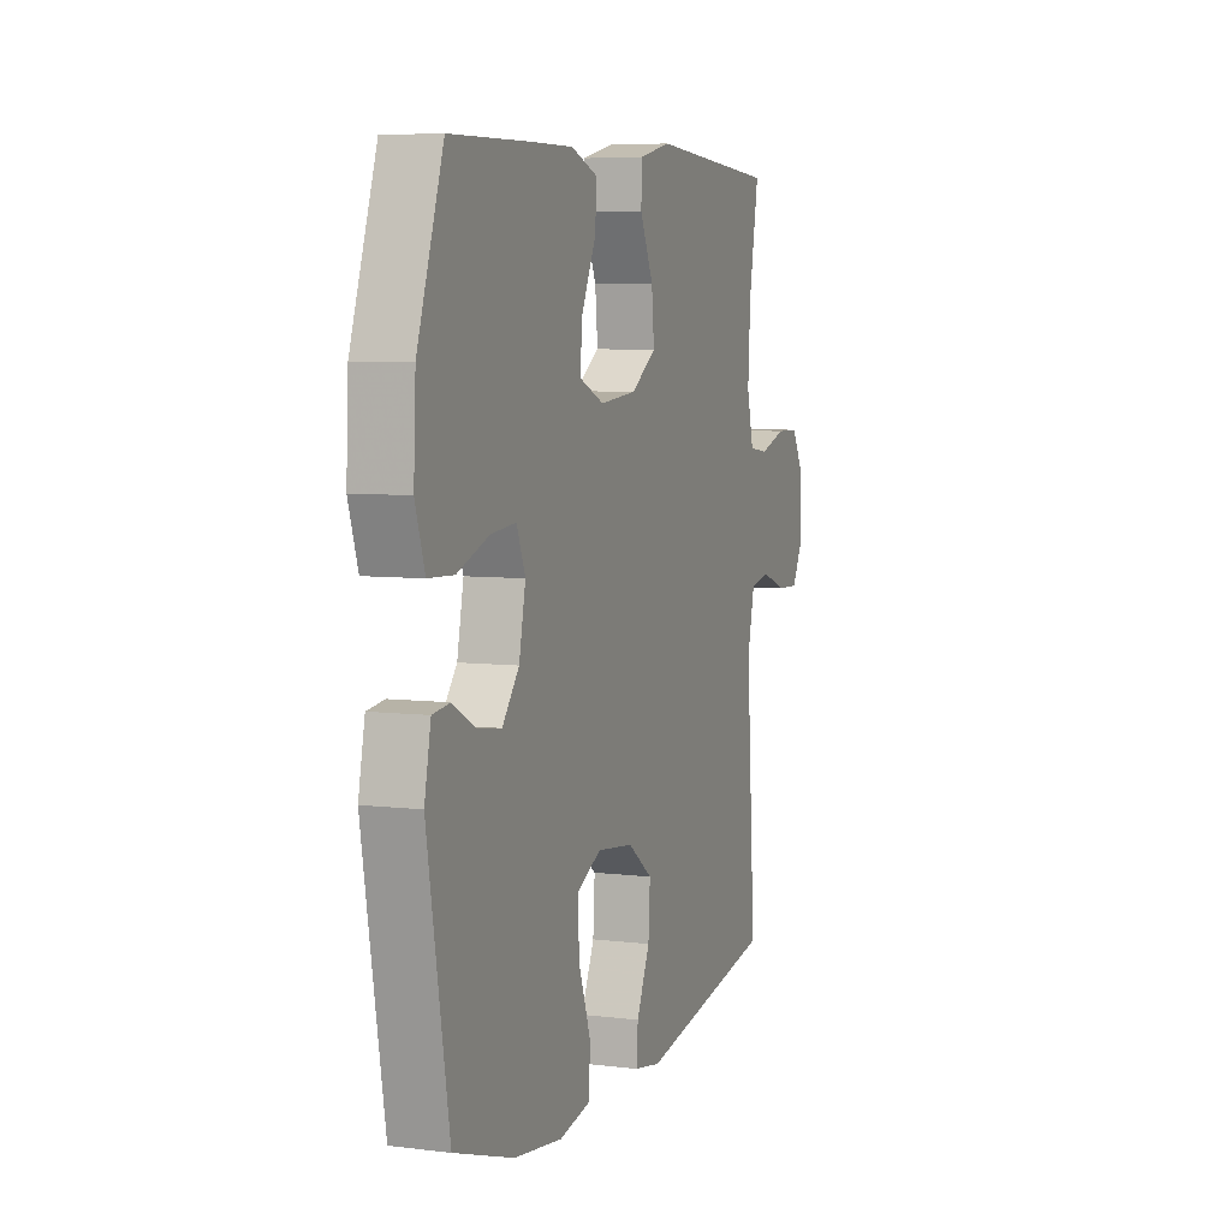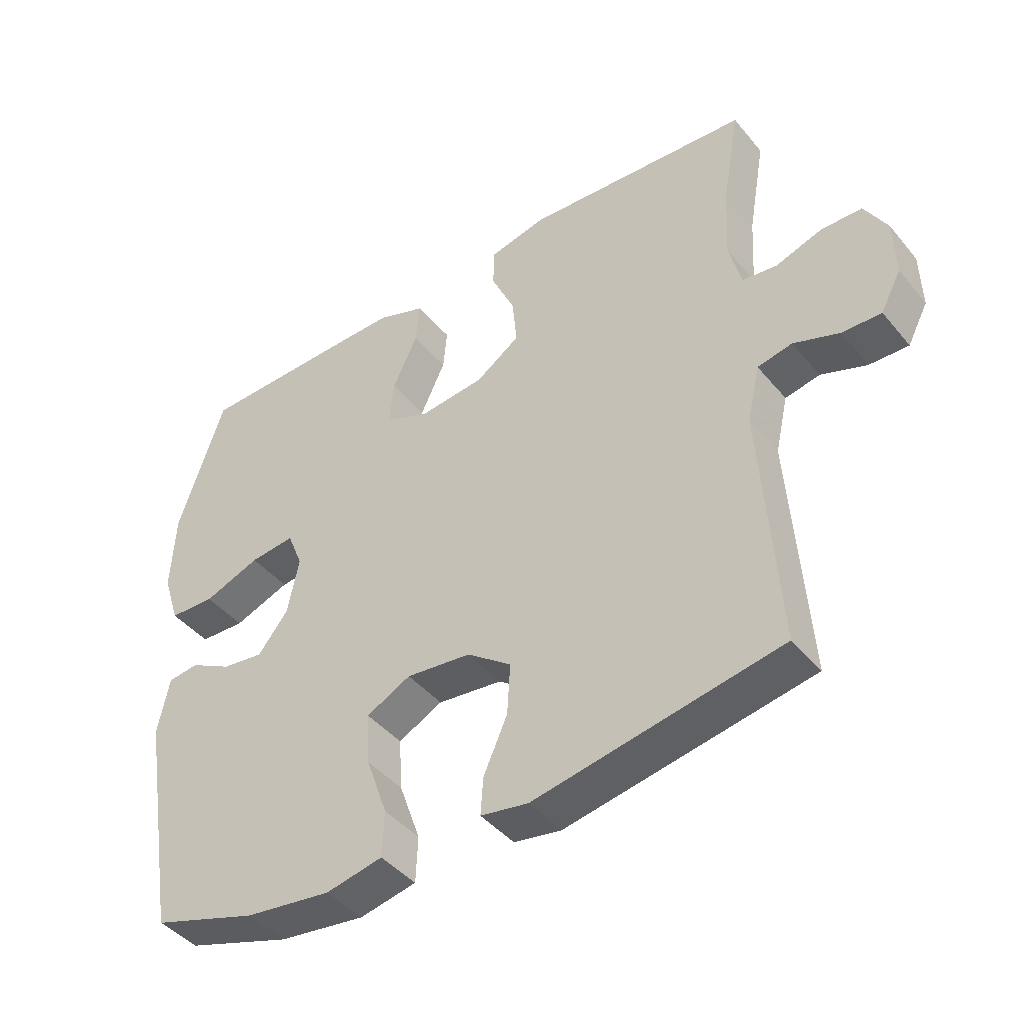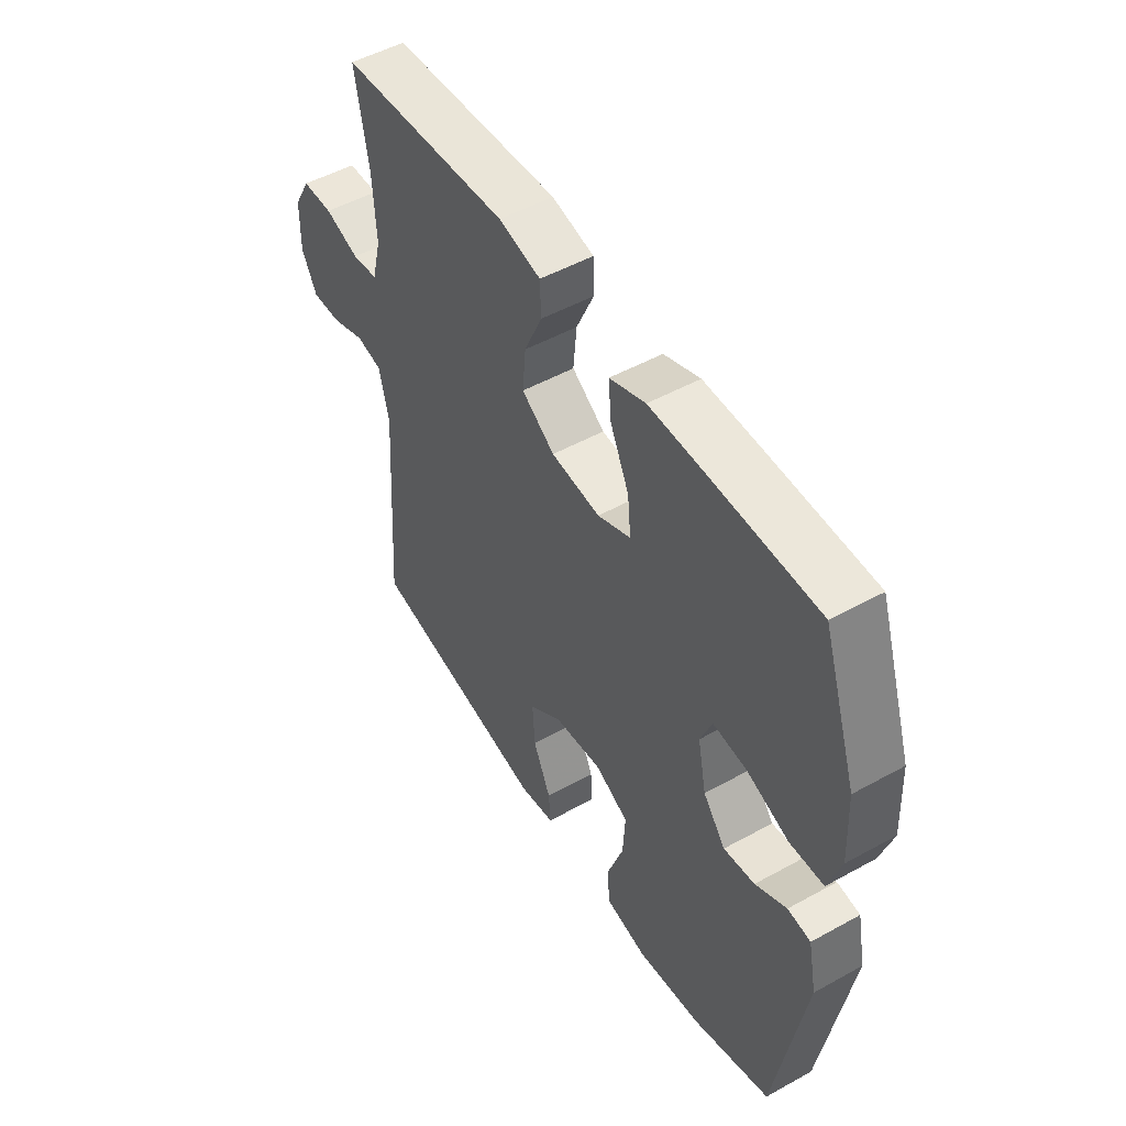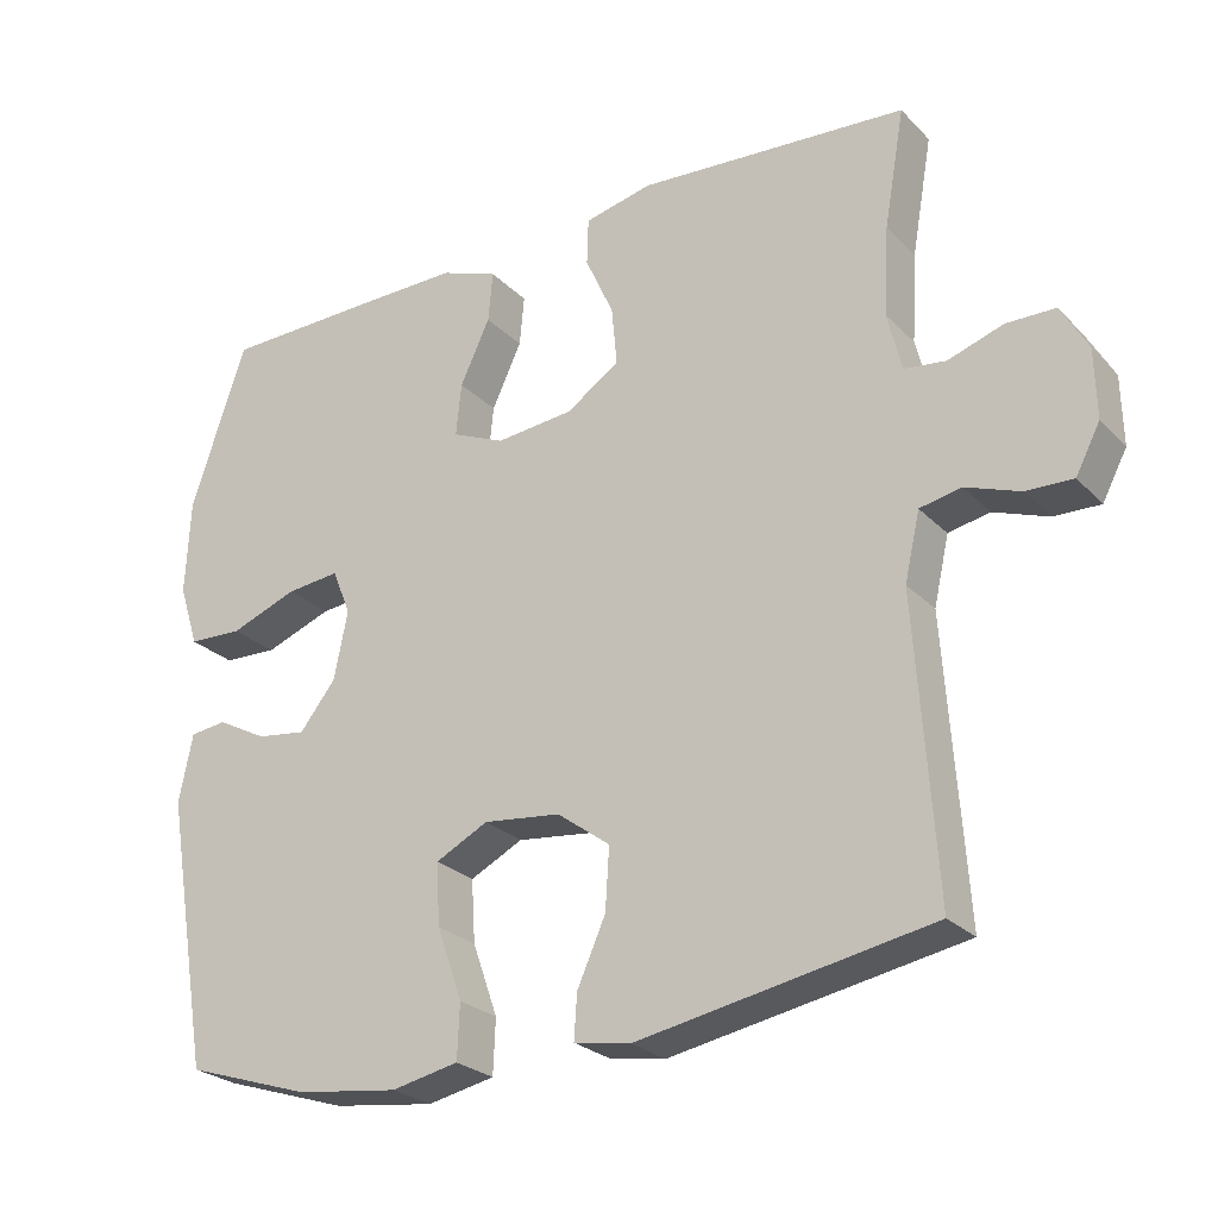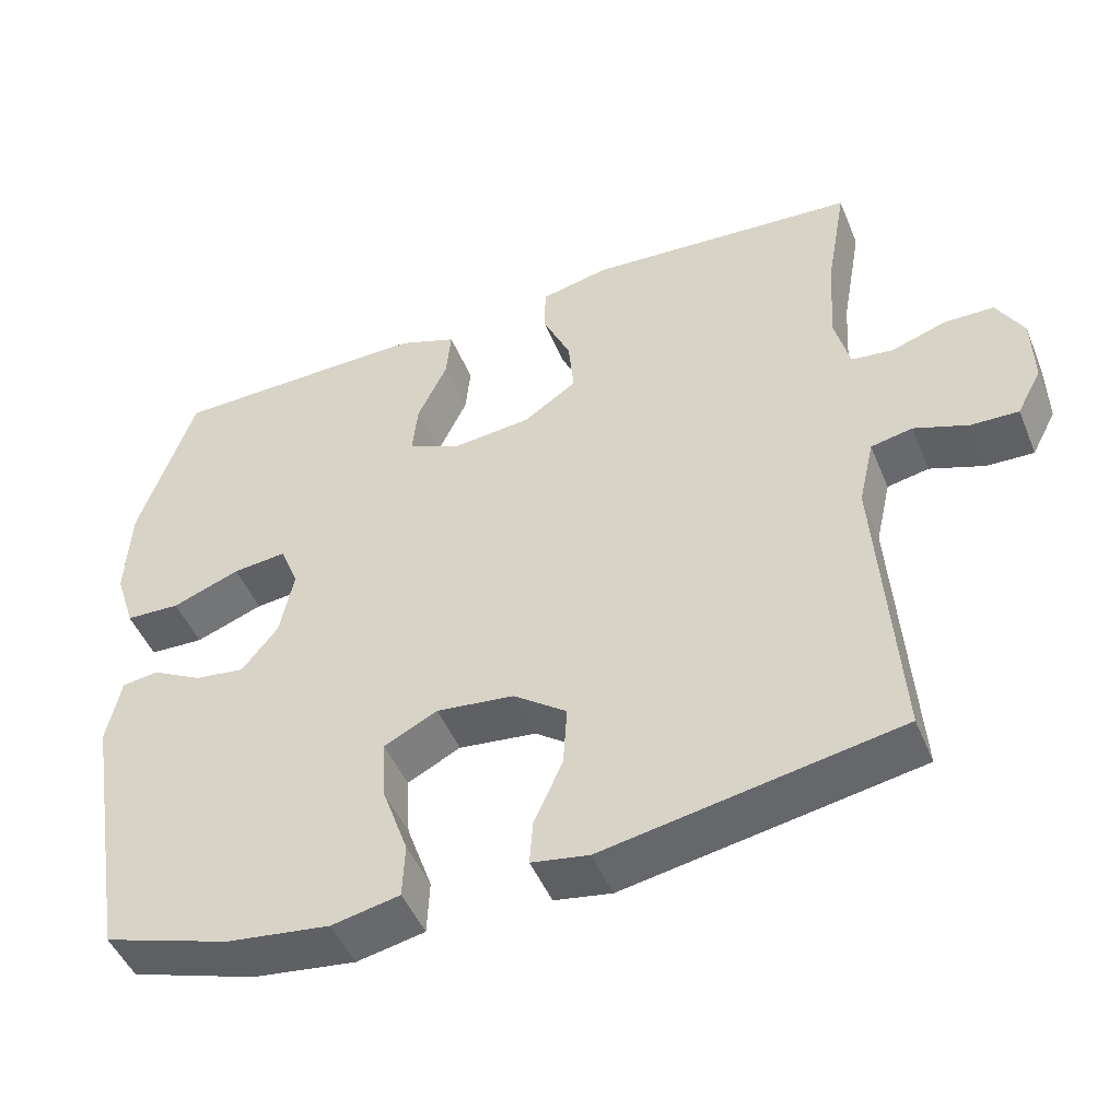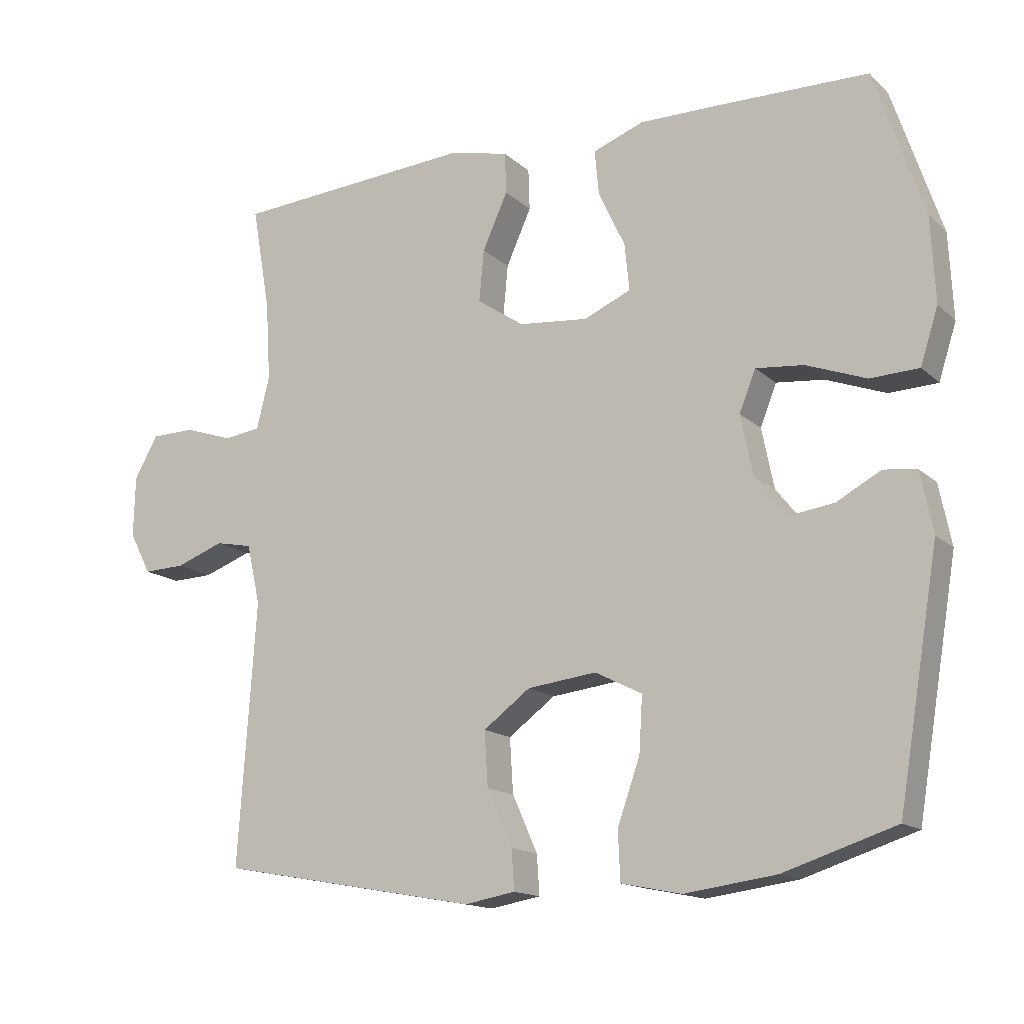
<metadata>
{"format":"obj","ext":"obj","renderer":"f3d","projection":"perspective","resolution":1024,"background":"white","views":[{"elev":6.3,"azim":110.2,"up":"+Z"},{"elev":-43.4,"azim":-143.6,"up":"+Z"},{"elev":50.6,"azim":58.8,"up":"+Z"},{"elev":-25.6,"azim":-146.9,"up":"+Z"},{"elev":-47.9,"azim":-158.1,"up":"+Z"},{"elev":-15.0,"azim":29.4,"up":"+Z"}]}
</metadata>
<code>
v -0.5 0.07 0.5
v -0.147 0.07 0.525
v -0.059 0.07 0.505
v -0.057 0.07 0.444
v -0.094 0.07 0.362
v -0.101 0.07 0.286
v -0.032 0.07 0.239
v 0.07 0.07 0.229
v 0.139 0.07 0.259
v 0.132 0.07 0.328
v 0.093 0.07 0.411
v 0.087 0.07 0.477
v 0.162 0.07 0.505
v 0.282 0.07 0.504
v 0.5 0.07 0.5
v 0.572 0.07 0.284
v 0.578 0.07 0.159
v 0.552 0.07 0.078
v 0.481 0.07 0.075
v 0.393 0.07 0.108
v 0.323 0.07 0.115
v 0.299 0.07 0.055
v 0.317 0.07 -0.034
v 0.364 0.07 -0.093
v 0.429 0.07 -0.084
v 0.494 0.07 -0.049
v 0.542 0.07 -0.055
v 0.56 0.07 -0.144
v 0.5 0.07 -0.5
v 0.336 0.07 -0.553
v 0.202 0.07 -0.571
v 0.114 0.07 -0.553
v 0.111 0.07 -0.482
v 0.144 0.07 -0.388
v 0.149 0.07 -0.307
v 0.08 0.07 -0.272
v -0.021 0.07 -0.284
v -0.09 0.07 -0.335
v -0.085 0.07 -0.415
v -0.048 0.07 -0.498
v -0.044 0.07 -0.556
v -0.118 0.07 -0.569
v -0.5 0.07 -0.5
v -0.474 0.07 -0.115
v -0.494 0.07 -0.027
v -0.548 0.07 -0.016
v -0.619 0.07 -0.042
v -0.68 0.07 -0.044
v -0.712 0.07 0.017
v -0.71 0.07 0.107
v -0.675 0.07 0.169
v -0.611 0.07 0.17
v -0.539 0.07 0.146
v -0.485 0.07 0.153
v -0.466 0.07 0.23
v -0.473 0.07 0.346
v -0.5 0 0.5
v -0.147 0 0.525
v -0.059 0 0.505
v -0.057 0 0.444
v -0.094 0 0.362
v -0.101 0 0.286
v -0.032 0 0.239
v 0.07 0 0.229
v 0.139 0 0.259
v 0.132 0 0.328
v 0.093 0 0.411
v 0.087 0 0.477
v 0.162 0 0.505
v 0.282 0 0.504
v 0.5 0 0.5
v 0.572 0 0.284
v 0.578 0 0.159
v 0.552 0 0.078
v 0.481 0 0.075
v 0.393 0 0.108
v 0.323 0 0.115
v 0.299 0 0.055
v 0.317 0 -0.034
v 0.364 0 -0.093
v 0.429 0 -0.084
v 0.494 0 -0.049
v 0.542 0 -0.055
v 0.56 0 -0.144
v 0.5 0 -0.5
v 0.336 0 -0.553
v 0.202 0 -0.571
v 0.114 0 -0.553
v 0.111 0 -0.482
v 0.144 0 -0.388
v 0.149 0 -0.307
v 0.08 0 -0.272
v -0.021 0 -0.284
v -0.09 0 -0.335
v -0.085 0 -0.415
v -0.048 0 -0.498
v -0.044 0 -0.556
v -0.118 0 -0.569
v -0.5 0 -0.5
v -0.474 0 -0.115
v -0.494 0 -0.027
v -0.548 0 -0.016
v -0.619 0 -0.042
v -0.68 0 -0.044
v -0.712 0 0.017
v -0.71 0 0.107
v -0.675 0 0.169
v -0.611 0 0.17
v -0.539 0 0.146
v -0.485 0 0.153
v -0.466 0 0.23
v -0.473 0 0.346
f 51 52 53
f 50 51 53
f 49 50 53
f 48 49 53
f 47 48 53
f 46 47 53
f 45 46 53 54
f 44 45 54 55
f 42 43 44
f 41 42 44
f 40 41 44
f 39 40 44
f 38 39 44 55
f 32 33 34
f 31 32 34
f 30 31 34
f 29 30 34
f 28 29 34
f 27 28 34
f 26 27 34
f 25 26 34
f 24 25 34 35
f 23 24 35 36
f 18 19 20
f 17 18 20
f 16 17 20
f 15 16 20
f 14 15 20
f 13 14 20
f 12 13 20
f 11 12 20
f 10 11 20
f 9 10 20 21
f 8 9 21 22
f 3 4 5
f 2 3 5
f 1 2 5
f 56 1 5
f 56 5 6
f 56 6 7
f 55 56 7
f 38 55 7
f 37 38 7
f 23 36 37
f 22 23 37
f 8 22 37
f 7 8 37
f 109 108 107
f 109 107 106
f 109 106 105
f 109 105 104
f 109 104 103
f 109 103 102
f 110 109 102 101
f 111 110 101 100
f 100 99 98
f 100 98 97
f 100 97 96
f 100 96 95
f 111 100 95 94
f 90 89 88
f 90 88 87
f 90 87 86
f 90 86 85
f 90 85 84
f 90 84 83
f 90 83 82
f 90 82 81
f 91 90 81 80
f 92 91 80 79
f 76 75 74
f 76 74 73
f 76 73 72
f 76 72 71
f 76 71 70
f 76 70 69
f 76 69 68
f 76 68 67
f 76 67 66
f 77 76 66 65
f 78 77 65 64
f 61 60 59
f 61 59 58
f 61 58 57
f 61 57 112
f 62 61 112
f 63 62 112
f 63 112 111
f 63 111 94
f 63 94 93
f 93 92 79
f 93 79 78
f 93 78 64
f 93 64 63
f 1 57 58 2
f 2 58 59 3
f 3 59 60 4
f 4 60 61 5
f 5 61 62 6
f 6 62 63 7
f 7 63 64 8
f 8 64 65 9
f 9 65 66 10
f 10 66 67 11
f 11 67 68 12
f 12 68 69 13
f 13 69 70 14
f 14 70 71 15
f 15 71 72 16
f 16 72 73 17
f 17 73 74 18
f 18 74 75 19
f 19 75 76 20
f 20 76 77 21
f 21 77 78 22
f 22 78 79 23
f 23 79 80 24
f 24 80 81 25
f 25 81 82 26
f 26 82 83 27
f 27 83 84 28
f 28 84 85 29
f 29 85 86 30
f 30 86 87 31
f 31 87 88 32
f 32 88 89 33
f 33 89 90 34
f 34 90 91 35
f 35 91 92 36
f 36 92 93 37
f 37 93 94 38
f 38 94 95 39
f 39 95 96 40
f 40 96 97 41
f 41 97 98 42
f 42 98 99 43
f 43 99 100 44
f 44 100 101 45
f 45 101 102 46
f 46 102 103 47
f 47 103 104 48
f 48 104 105 49
f 49 105 106 50
f 50 106 107 51
f 51 107 108 52
f 52 108 109 53
f 53 109 110 54
f 54 110 111 55
f 55 111 112 56
f 56 112 57 1

</code>
